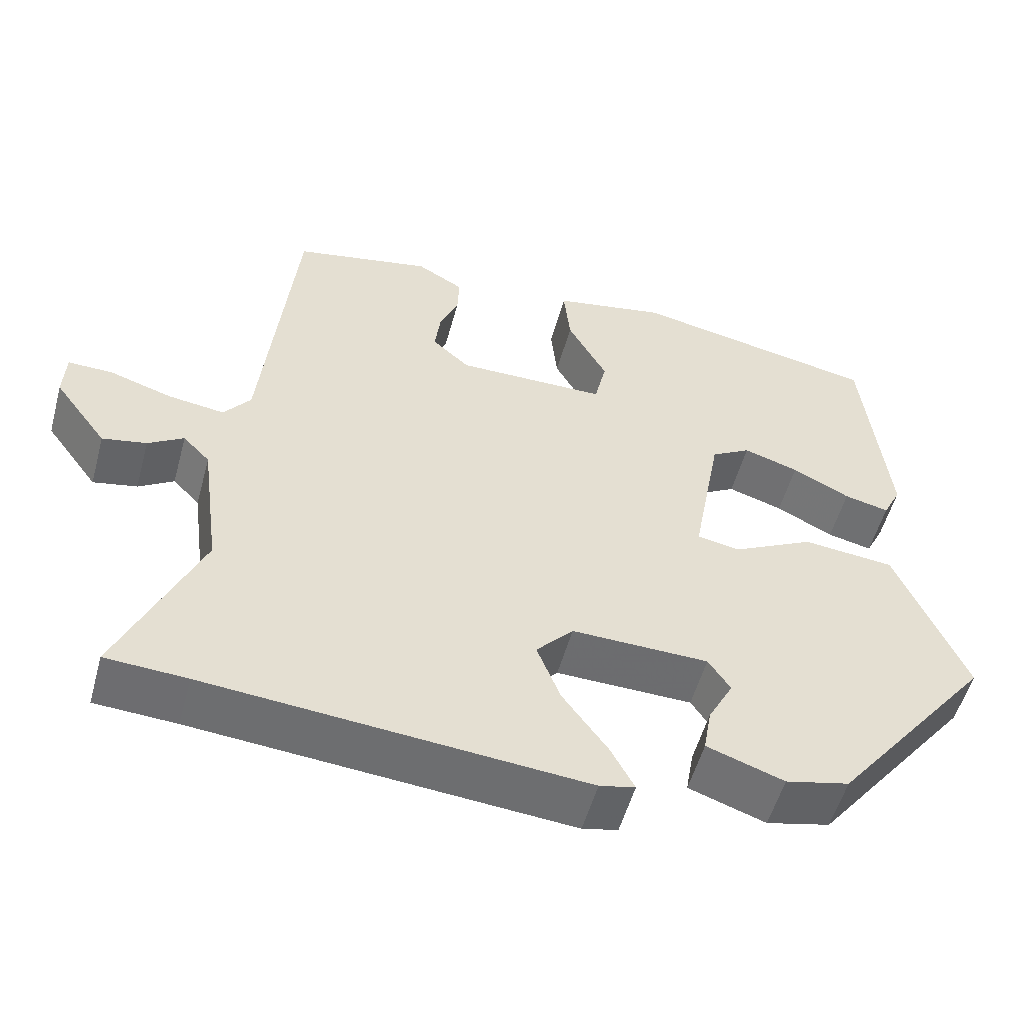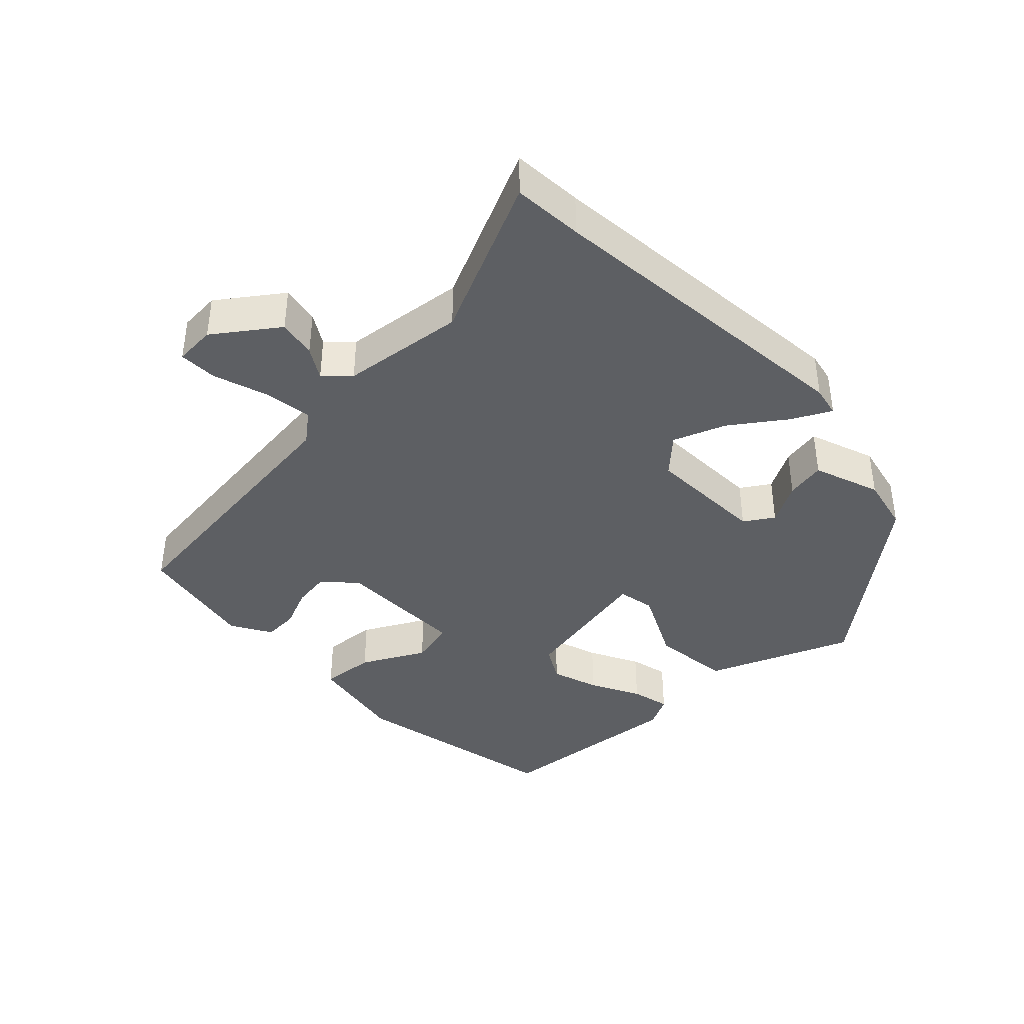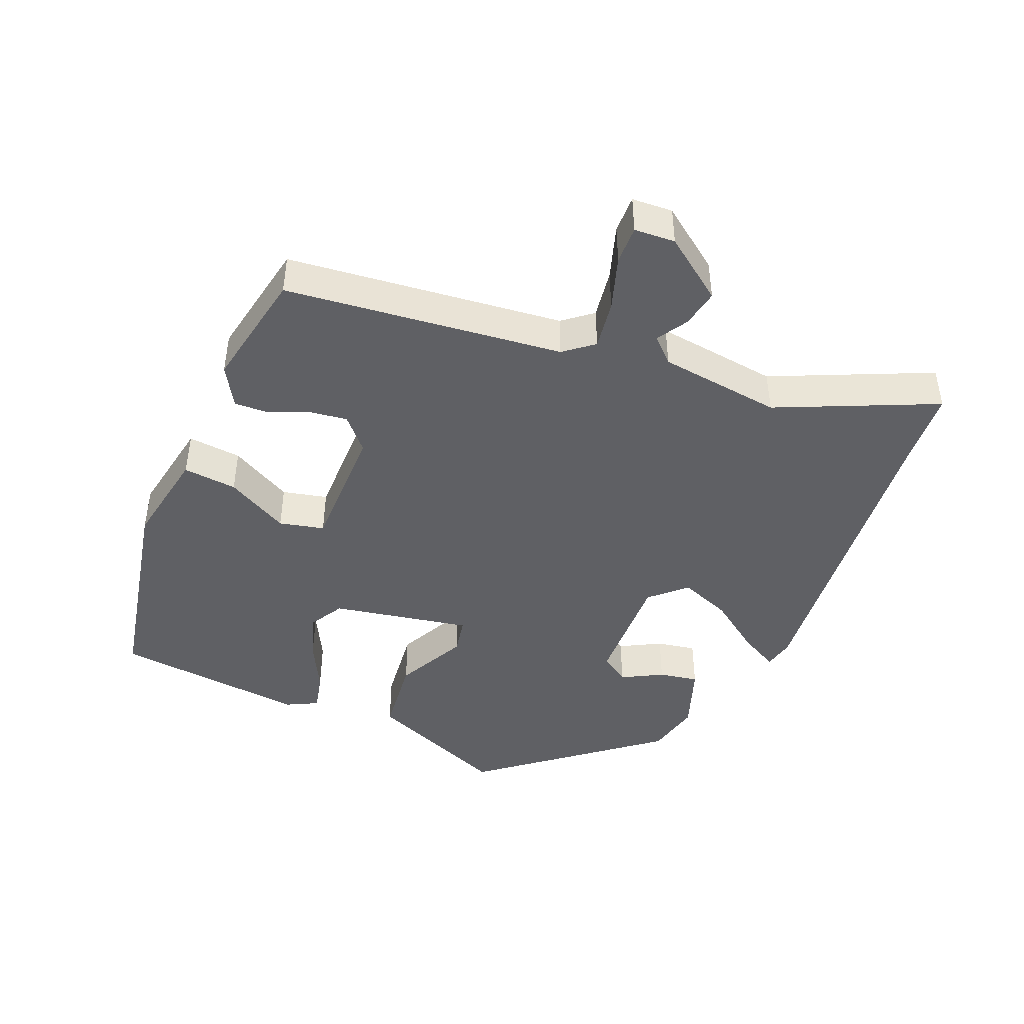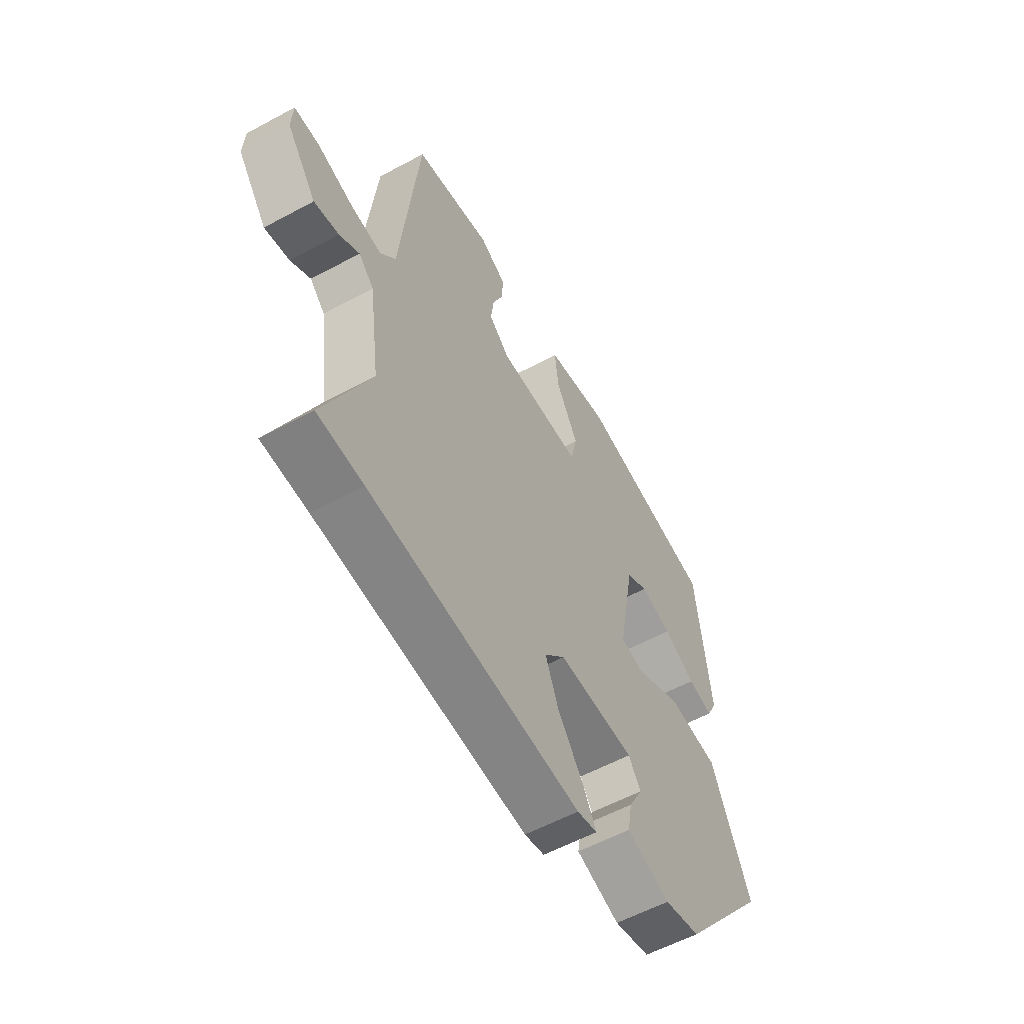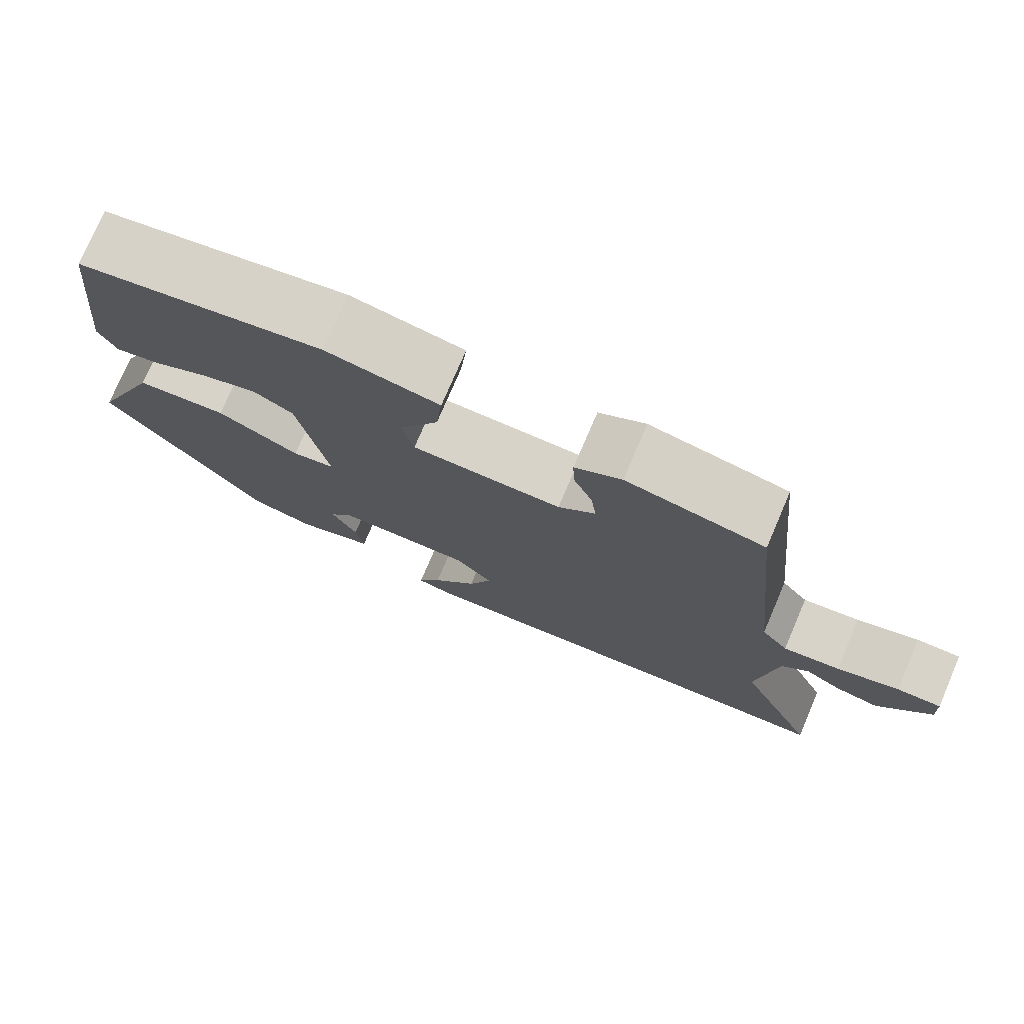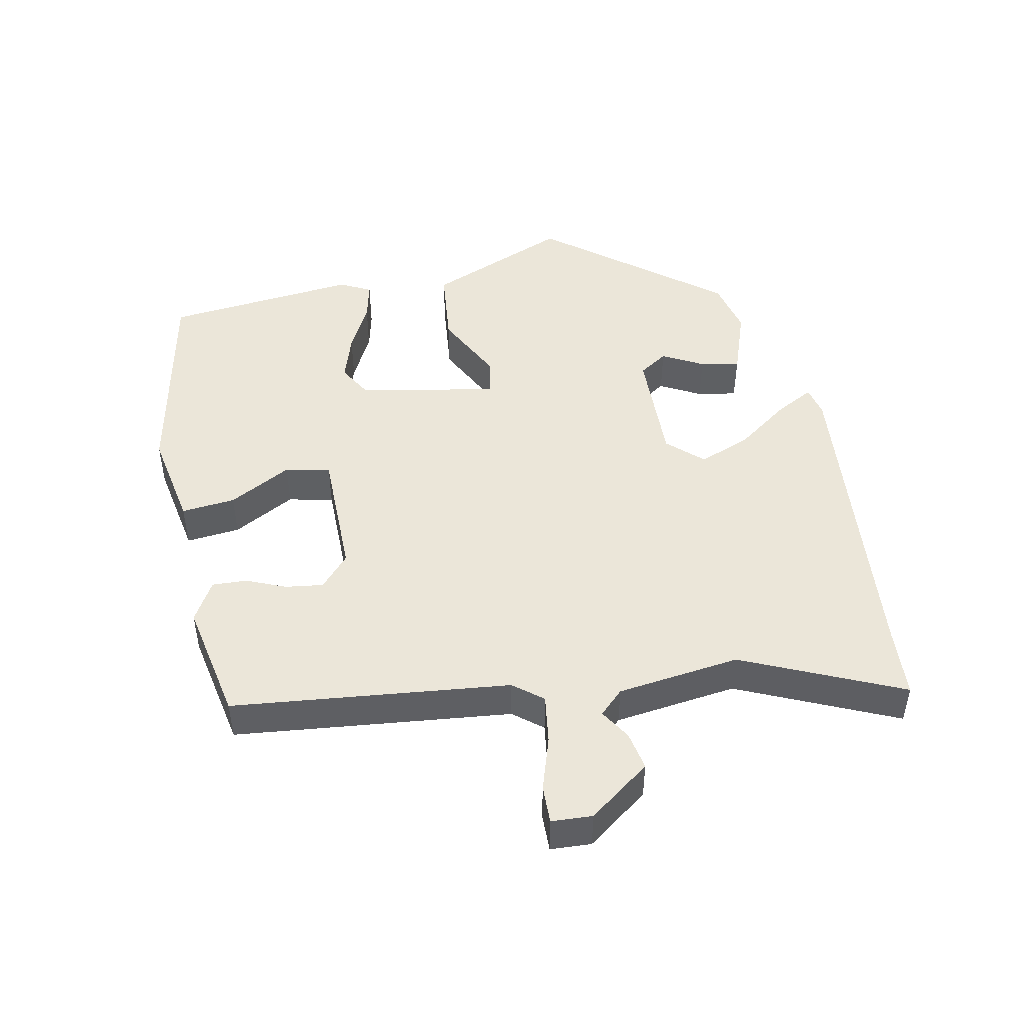
<metadata>
{"format":"obj","ext":"obj","renderer":"f3d","projection":"perspective","resolution":1024,"background":"white","views":[{"elev":-53.6,"azim":164.8,"up":"+Z"},{"elev":-40.2,"azim":134.5,"up":"+Y"},{"elev":-44.5,"azim":67.8,"up":"+Y"},{"elev":-57.4,"azim":119.3,"up":"+Z"},{"elev":76.1,"azim":23.2,"up":"+Z"},{"elev":47.5,"azim":78.8,"up":"+Y"}]}
</metadata>
<code>
v 0.42 0.07 0.478
v 0.462 0.07 0.071
v 0.496 0.07 0.028
v 0.568 0.07 0.038
v 0.647 0.07 0.063
v 0.703 0.07 0.064
v 0.706 0.07 0.004
v 0.639 0.07 -0.086
v 0.583 0.07 -0.075
v 0.538 0.07 -0.047
v 0.504 0.07 -0.082
v 0.48 0.07 -0.262
v 0.583 0.07 -0.495
v 0.48 0.07 -0.501
v 0.003 0.07 -0.542
v -0.042 0.07 -0.532
v -0.012 0.07 -0.476
v 0.045 0.07 -0.398
v 0.075 0.07 -0.322
v 0.028 0.07 -0.271
v -0.146 0.07 -0.275
v -0.174 0.07 -0.317
v -0.142 0.07 -0.377
v -0.132 0.07 -0.435
v -0.23 0.07 -0.469
v -0.311 0.07 -0.45
v -0.514 0.07 -0.193
v -0.426 0.07 0.016
v -0.31 0.07 0.028
v -0.206 0.07 -0.025
v -0.152 0.07 -0.015
v -0.189 0.07 0.189
v -0.239 0.07 0.218
v -0.309 0.07 0.196
v -0.382 0.07 0.159
v -0.439 0.07 0.146
v -0.462 0.07 0.192
v -0.431 0.07 0.476
v -0.118 0.07 0.537
v 0.025 0.07 0.51
v 0.017 0.07 0.431
v -0.033 0.07 0.34
v -0.018 0.07 0.274
v 0.172 0.07 0.273
v 0.219 0.07 0.315
v 0.212 0.07 0.37
v 0.188 0.07 0.428
v 0.186 0.07 0.479
v 0.245 0.07 0.513
v 0.42 0 0.478
v 0.462 0 0.071
v 0.496 0 0.028
v 0.568 0 0.038
v 0.647 0 0.063
v 0.703 0 0.064
v 0.706 0 0.004
v 0.639 0 -0.086
v 0.583 0 -0.075
v 0.538 0 -0.047
v 0.504 0 -0.082
v 0.48 0 -0.262
v 0.583 0 -0.495
v 0.48 0 -0.501
v 0.003 0 -0.542
v -0.042 0 -0.532
v -0.012 0 -0.476
v 0.045 0 -0.398
v 0.075 0 -0.322
v 0.028 0 -0.271
v -0.146 0 -0.275
v -0.174 0 -0.317
v -0.142 0 -0.377
v -0.132 0 -0.435
v -0.23 0 -0.469
v -0.311 0 -0.45
v -0.514 0 -0.193
v -0.426 0 0.016
v -0.31 0 0.028
v -0.206 0 -0.025
v -0.152 0 -0.015
v -0.189 0 0.189
v -0.239 0 0.218
v -0.309 0 0.196
v -0.382 0 0.159
v -0.439 0 0.146
v -0.462 0 0.192
v -0.431 0 0.476
v -0.118 0 0.537
v 0.025 0 0.51
v 0.017 0 0.431
v -0.033 0 0.34
v -0.018 0 0.274
v 0.172 0 0.273
v 0.219 0 0.315
v 0.212 0 0.37
v 0.188 0 0.428
v 0.186 0 0.479
v 0.245 0 0.513
f 46 47 48 49
f 45 46 49 1
f 44 45 1 2
f 43 44 2 3
f 39 40 41 42
f 39 42 43
f 38 39 43
f 37 38 43
f 34 35 36 37
f 33 34 37
f 33 37 43
f 32 33 43 3
f 27 28 29 30
f 27 30 31
f 26 27 31
f 25 26 31
f 22 23 24 25
f 22 25 31
f 21 22 31
f 20 21 31
f 19 20 31 32
f 15 16 17 18
f 14 15 18 19
f 12 13 14 19
f 11 12 19 32
f 7 8 9 10
f 5 6 7 10
f 4 5 10
f 3 4 10 11
f 3 11 32
f 98 97 96 95
f 50 98 95 94
f 51 50 94 93
f 52 51 93 92
f 91 90 89 88
f 92 91 88
f 92 88 87
f 92 87 86
f 86 85 84 83
f 86 83 82
f 92 86 82
f 52 92 82 81
f 79 78 77 76
f 80 79 76
f 80 76 75
f 80 75 74
f 74 73 72 71
f 80 74 71
f 80 71 70
f 80 70 69
f 81 80 69 68
f 67 66 65 64
f 68 67 64 63
f 68 63 62 61
f 81 68 61 60
f 59 58 57 56
f 59 56 55 54
f 59 54 53
f 60 59 53 52
f 81 60 52
f 1 50 51 2
f 2 51 52 3
f 3 52 53 4
f 4 53 54 5
f 5 54 55 6
f 6 55 56 7
f 7 56 57 8
f 8 57 58 9
f 9 58 59 10
f 10 59 60 11
f 11 60 61 12
f 12 61 62 13
f 13 62 63 14
f 14 63 64 15
f 15 64 65 16
f 16 65 66 17
f 17 66 67 18
f 18 67 68 19
f 19 68 69 20
f 20 69 70 21
f 21 70 71 22
f 22 71 72 23
f 23 72 73 24
f 24 73 74 25
f 25 74 75 26
f 26 75 76 27
f 27 76 77 28
f 28 77 78 29
f 29 78 79 30
f 30 79 80 31
f 31 80 81 32
f 32 81 82 33
f 33 82 83 34
f 34 83 84 35
f 35 84 85 36
f 36 85 86 37
f 37 86 87 38
f 38 87 88 39
f 39 88 89 40
f 40 89 90 41
f 41 90 91 42
f 42 91 92 43
f 43 92 93 44
f 44 93 94 45
f 45 94 95 46
f 46 95 96 47
f 47 96 97 48
f 48 97 98 49
f 49 98 50 1

</code>
